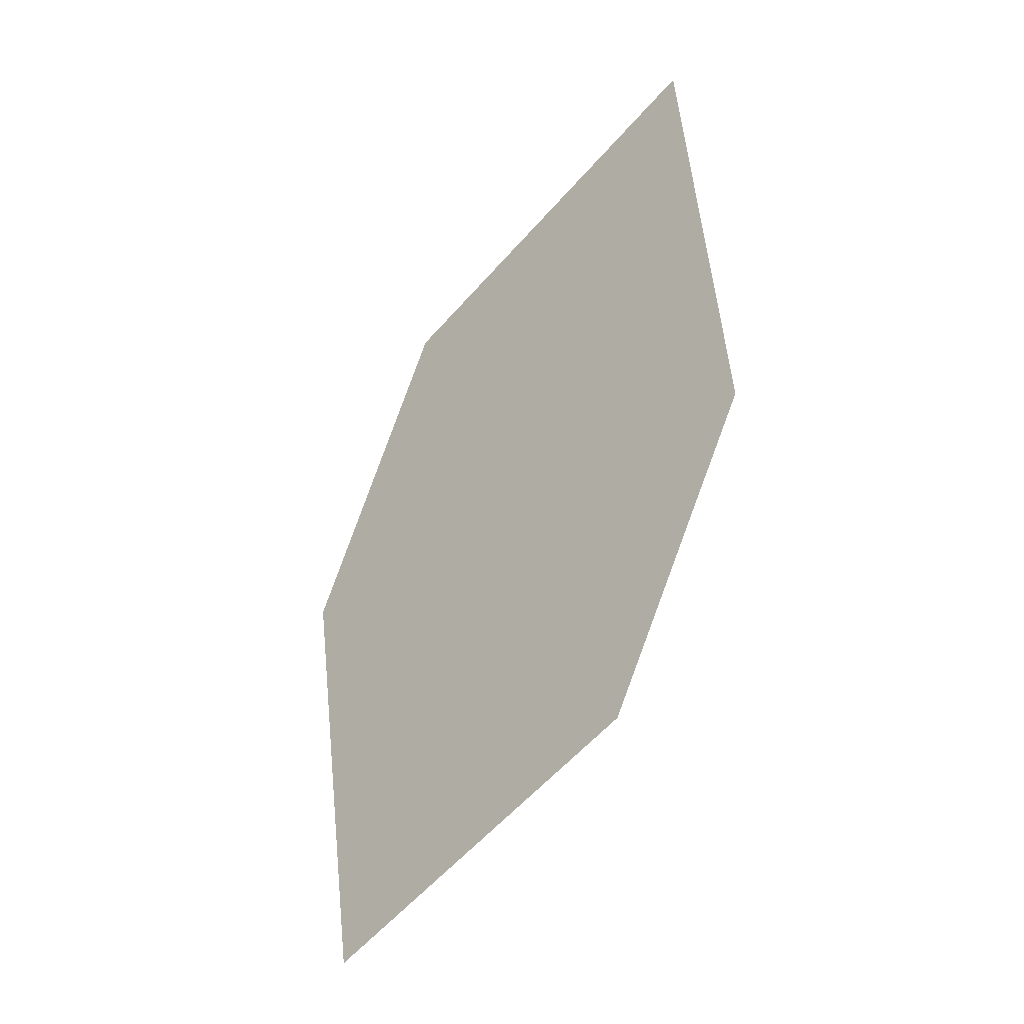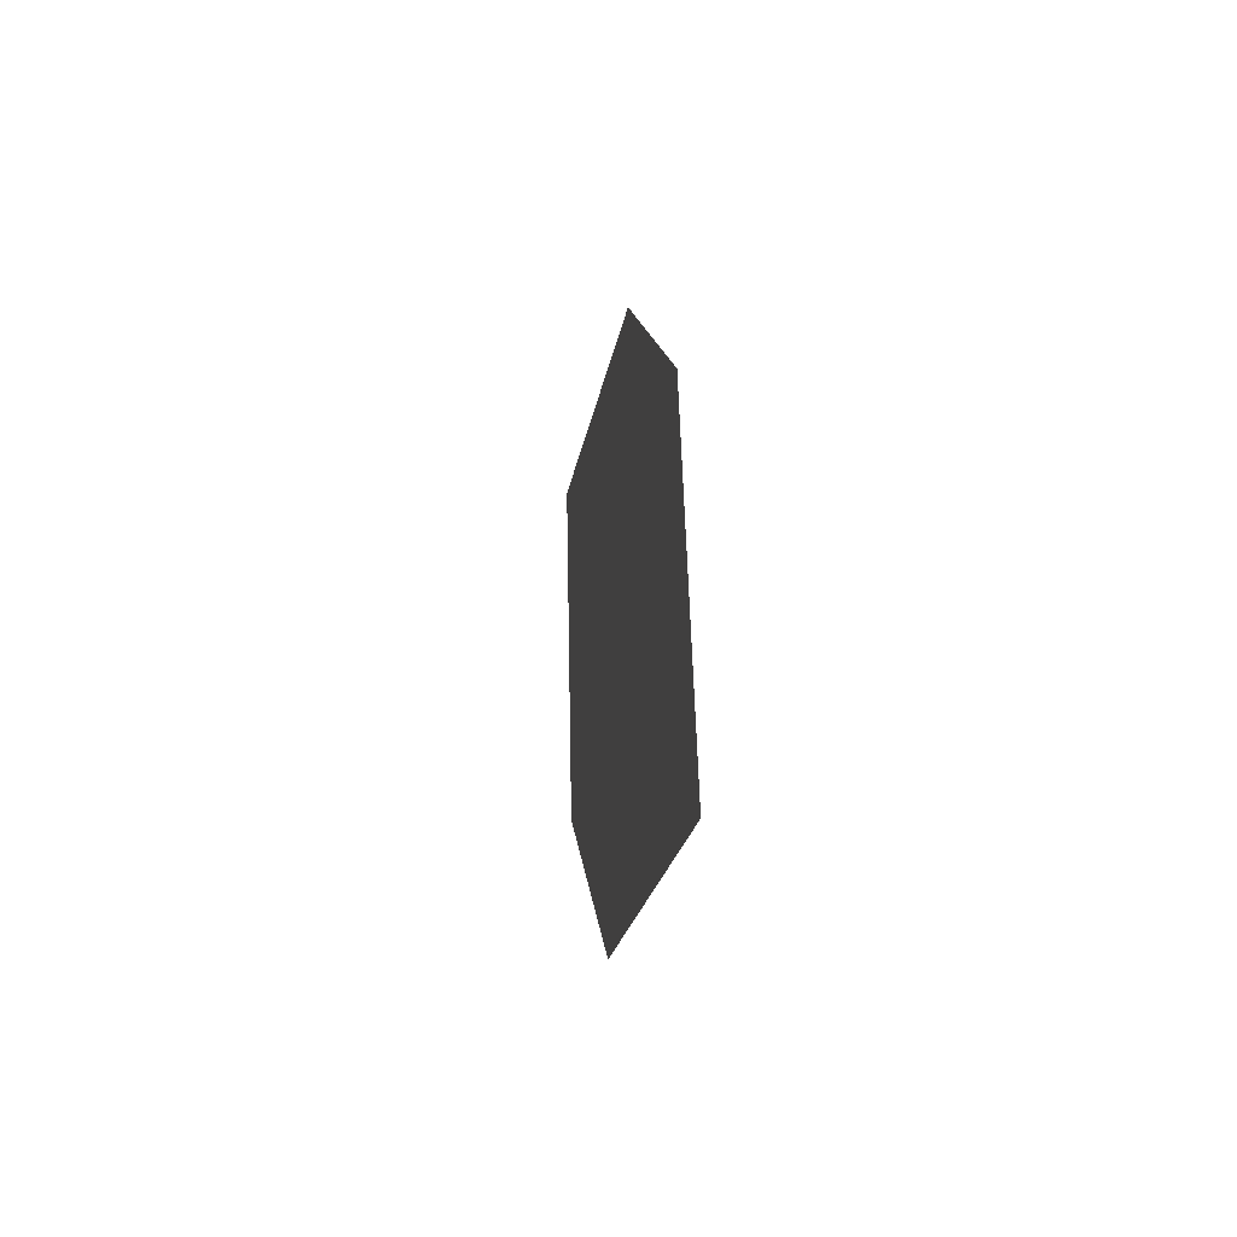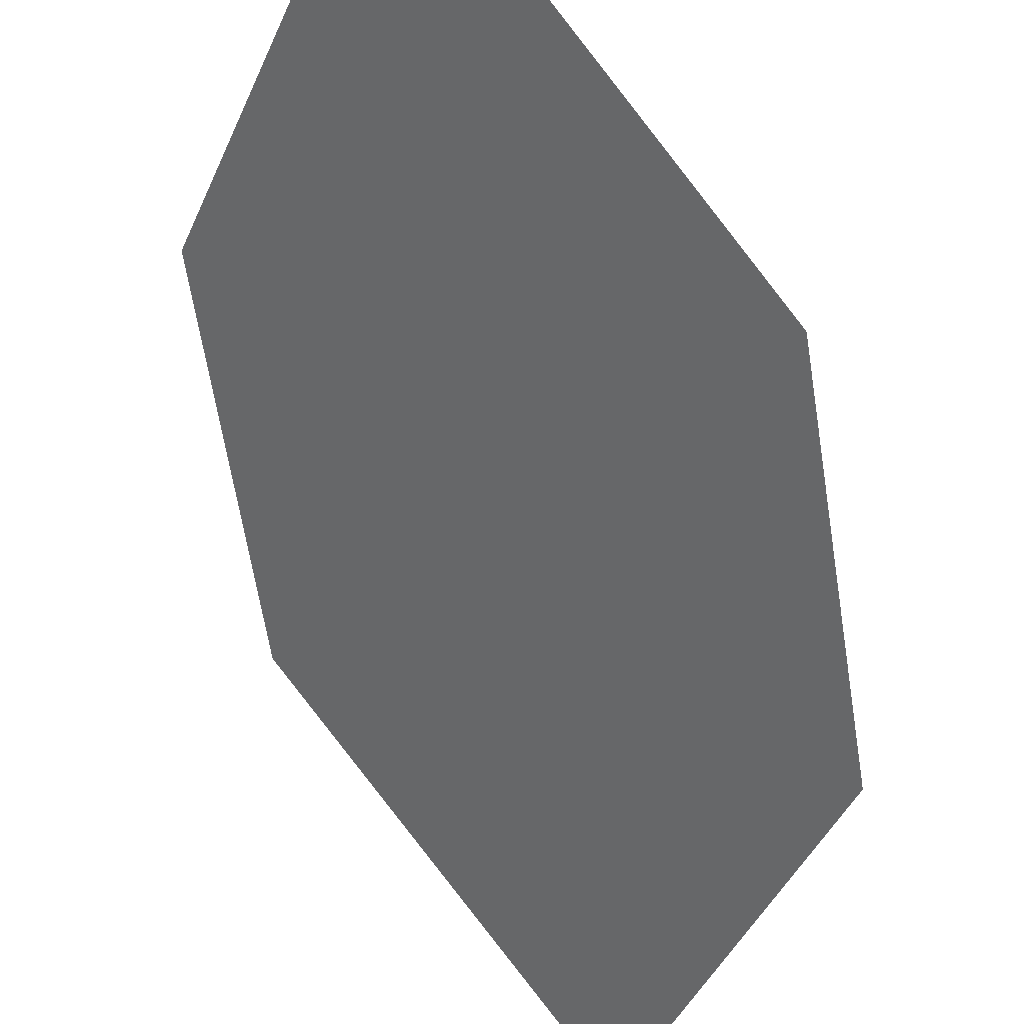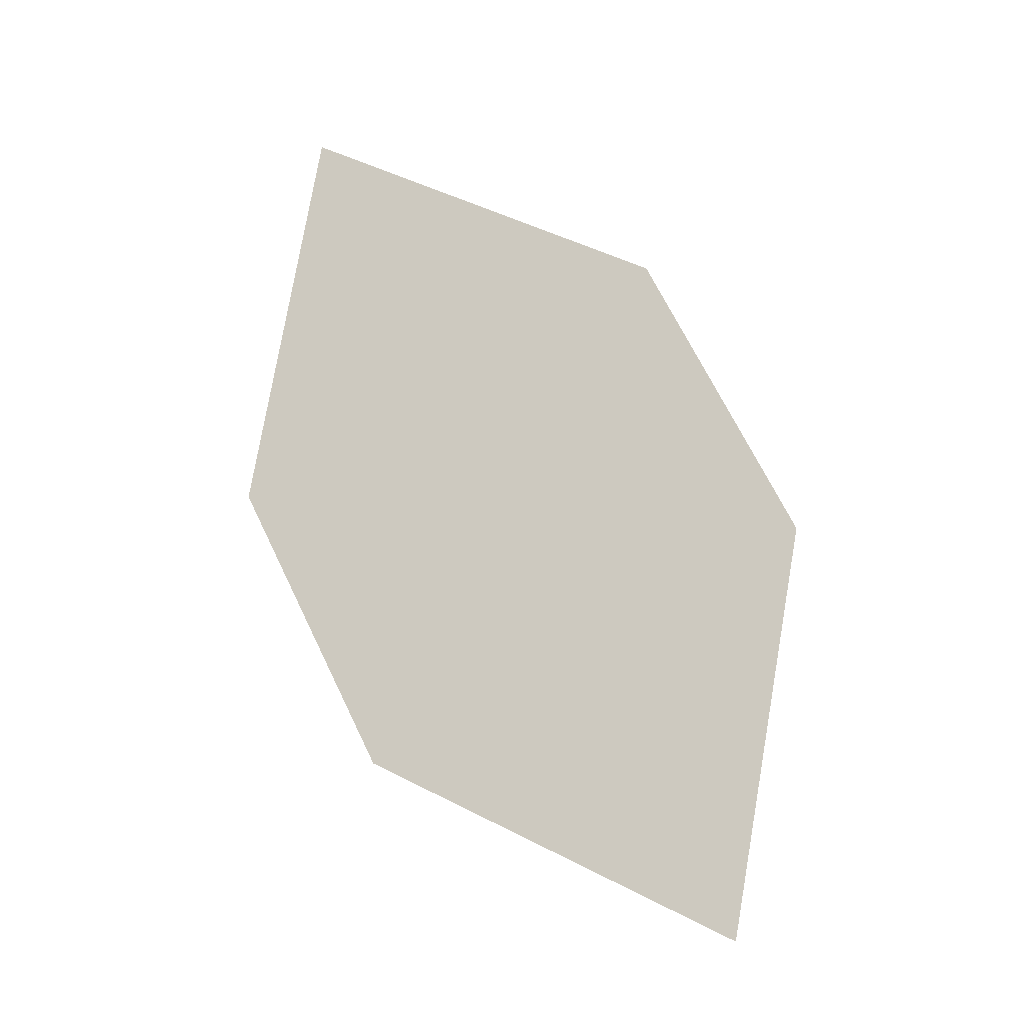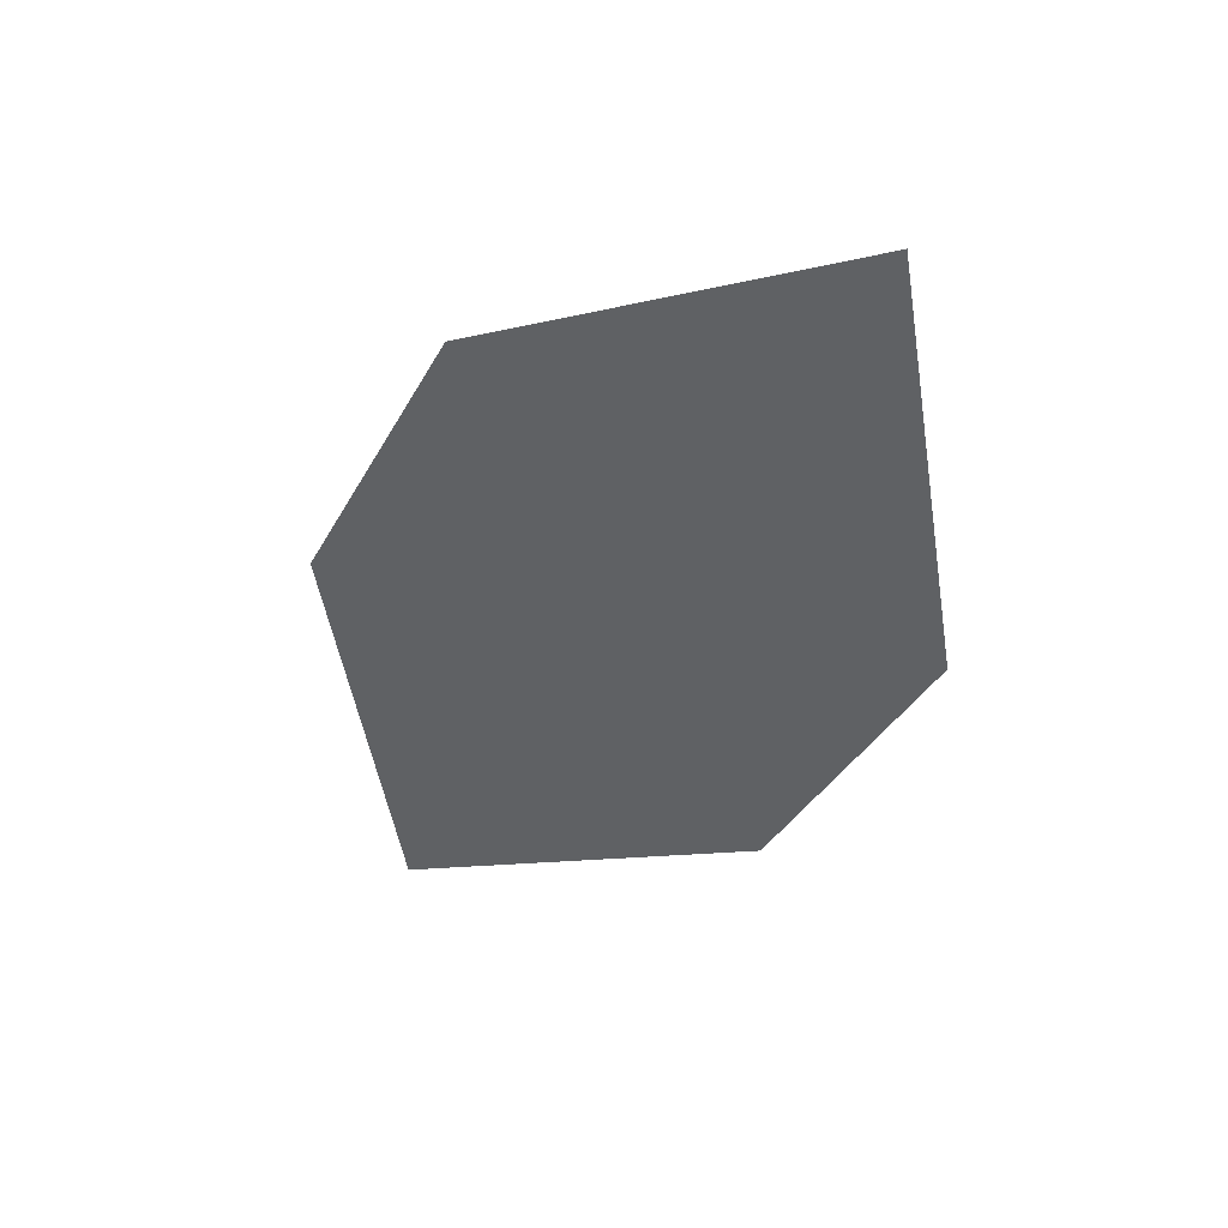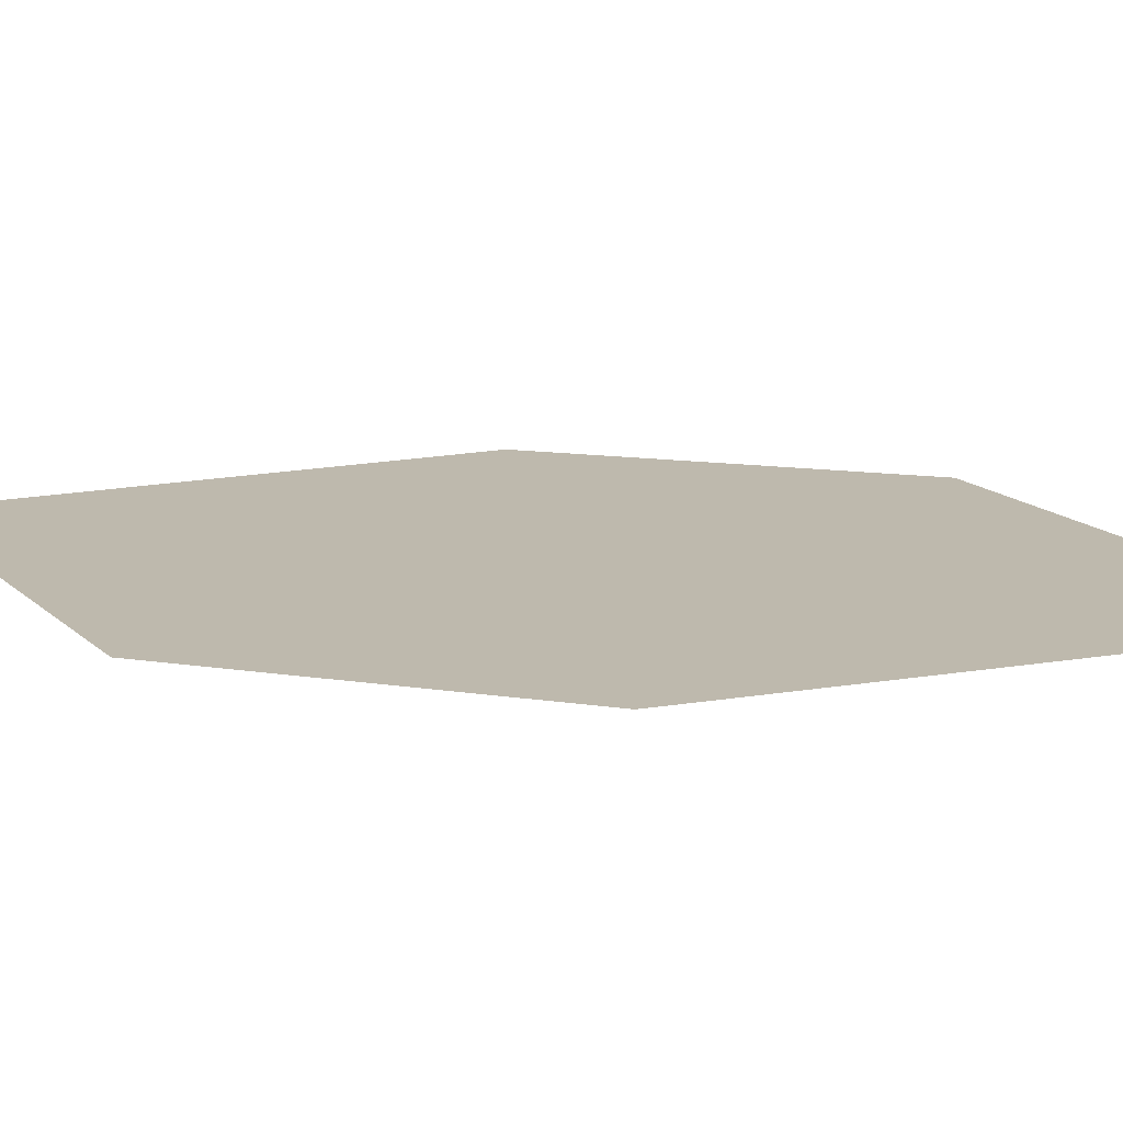
<metadata>
{"format":"obj","ext":"obj","renderer":"f3d","projection":"perspective","resolution":1024,"background":"white","views":[{"elev":-22.1,"azim":9.9,"up":"+Y"},{"elev":-49.0,"azim":-132.3,"up":"+Y"},{"elev":-50.5,"azim":165.7,"up":"+Z"},{"elev":-18.3,"azim":160.3,"up":"+Y"},{"elev":47.4,"azim":-13.7,"up":"+Y"},{"elev":-18.1,"azim":-89.6,"up":"+Z"}]}
</metadata>
<code>
o leaves.126
v -0.2619 -0.285 1.101
v -0.2837 -0.2982 1.087
v -0.289 -0.3476 1.086
v -0.2581 -0.3134 1.105
v -0.2671 -0.3343 1.1
v -0.2927 -0.3191 1.082
f 1 2 6 3
f 1 3 5 4

</code>
